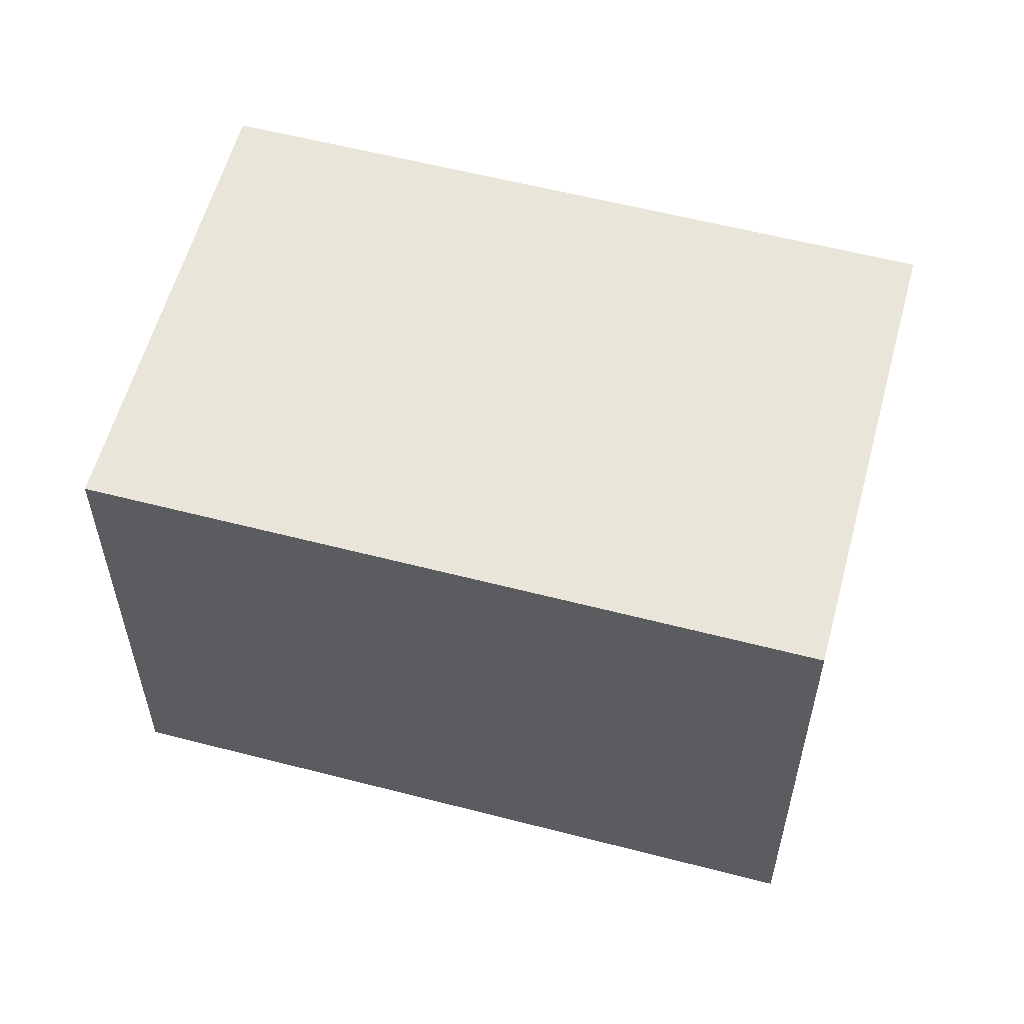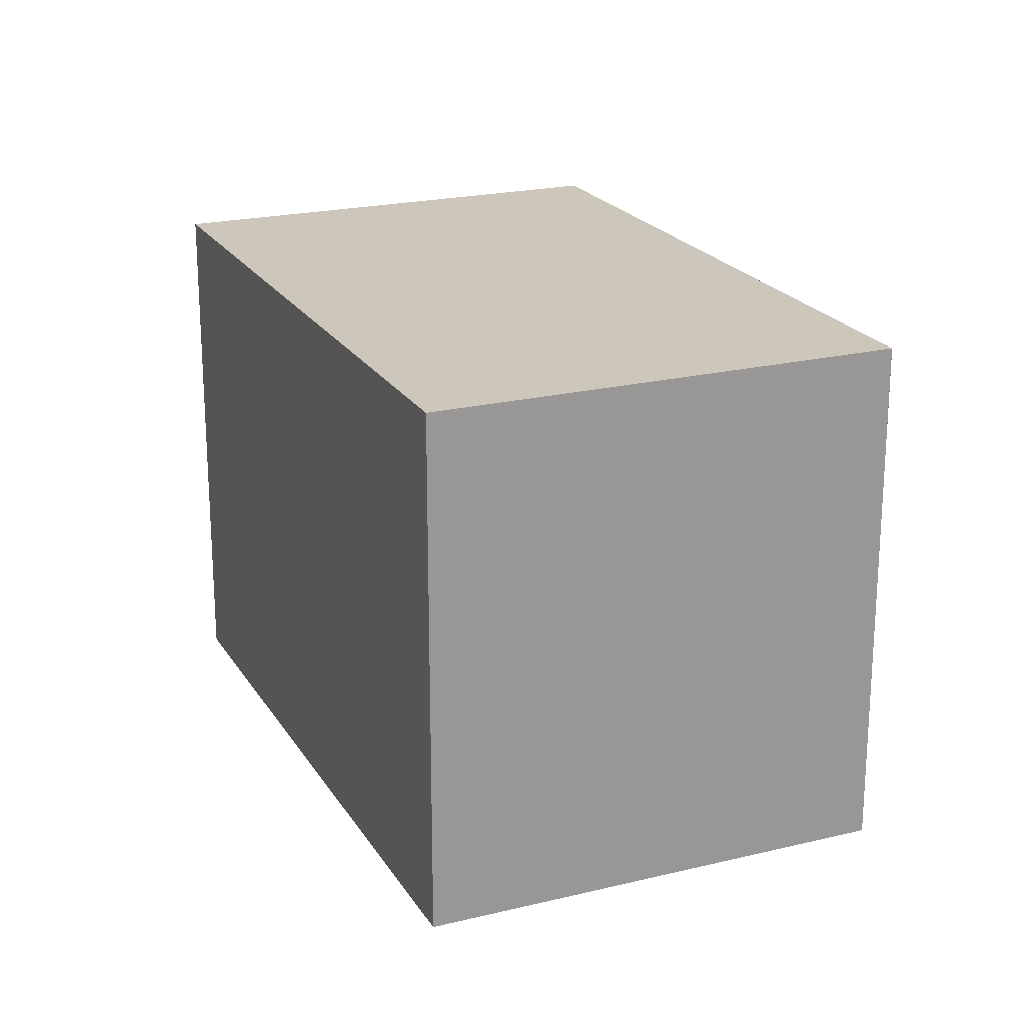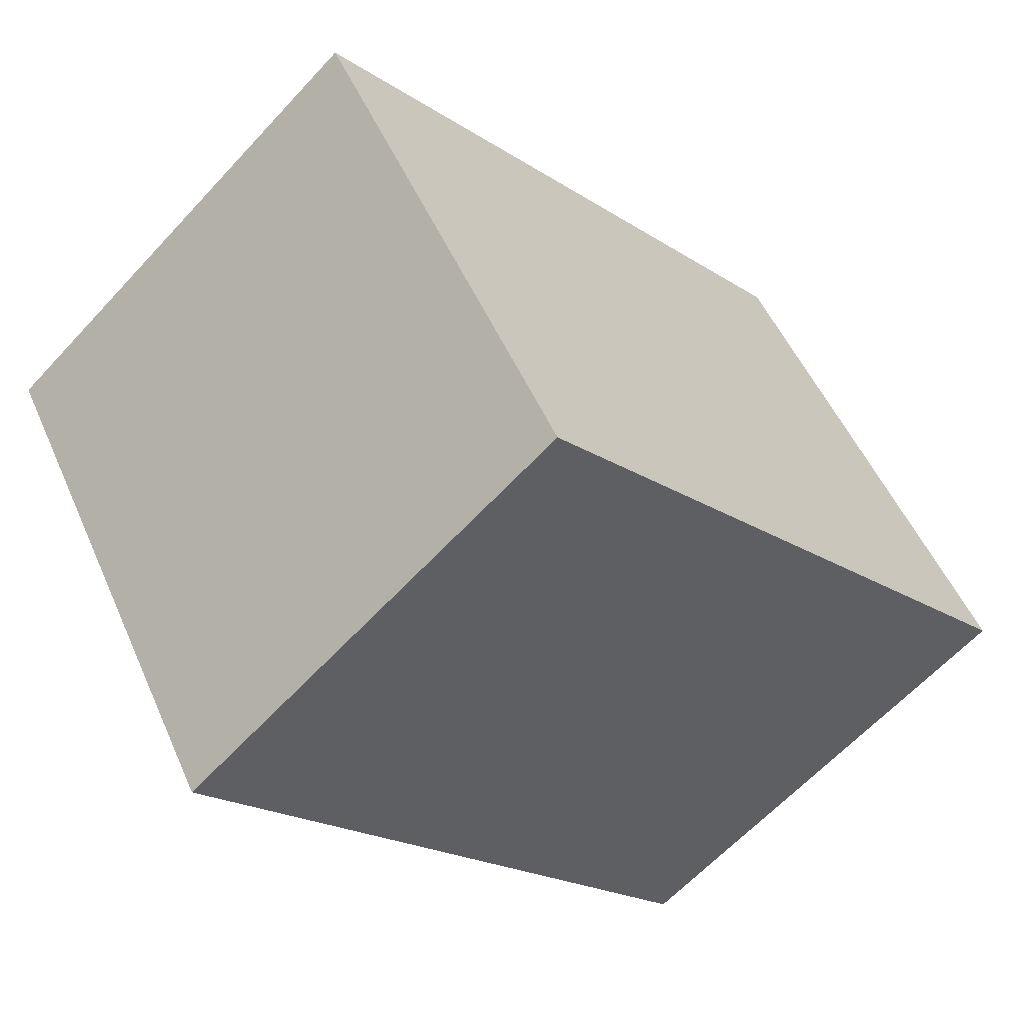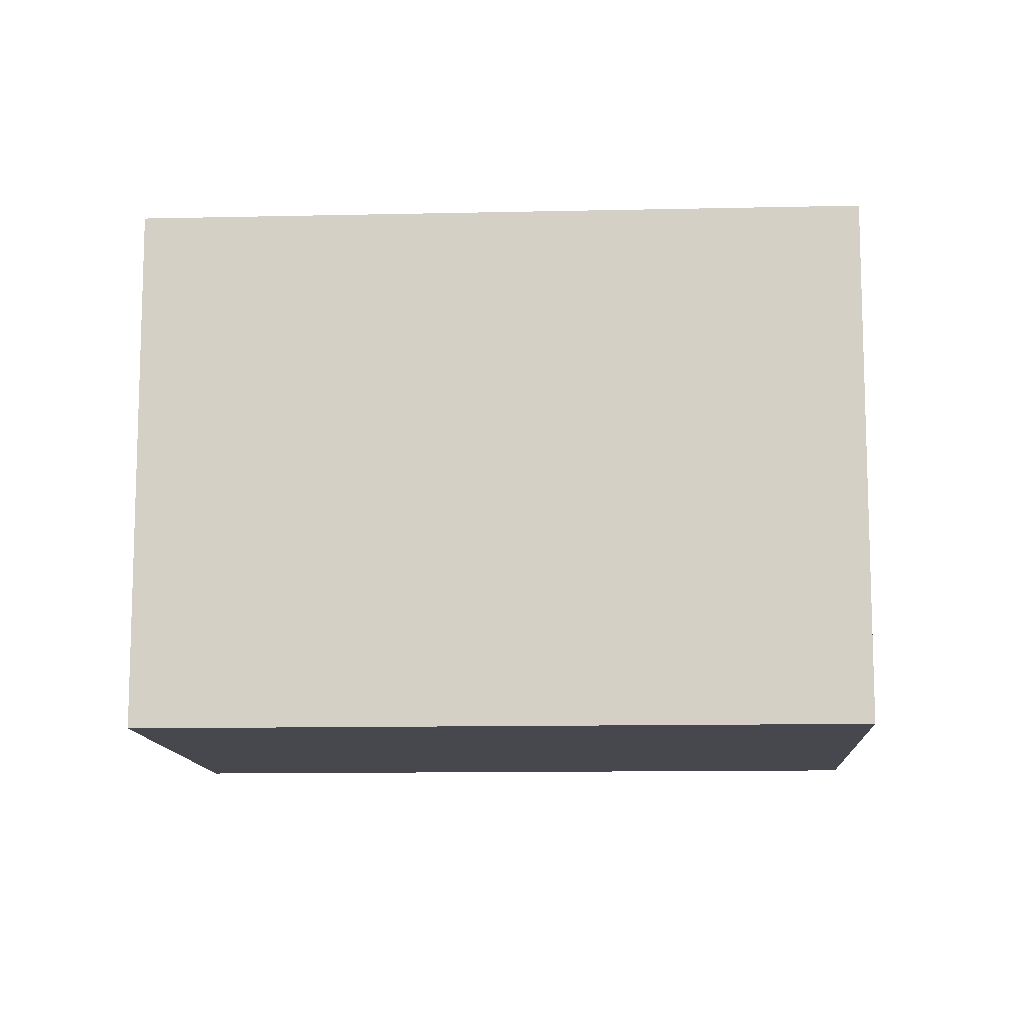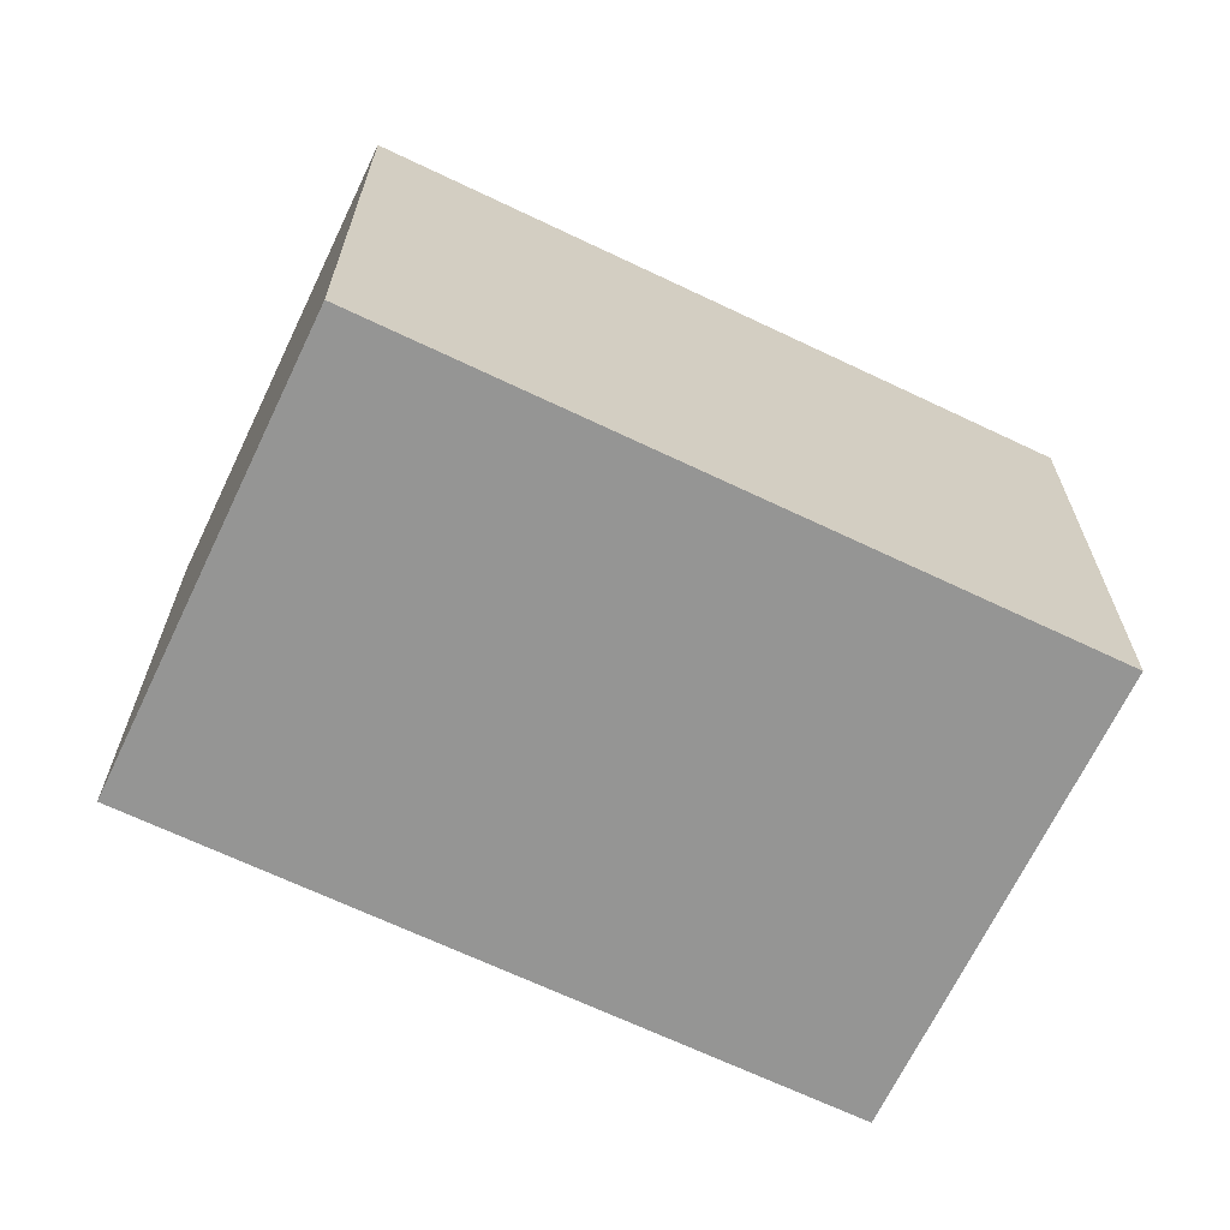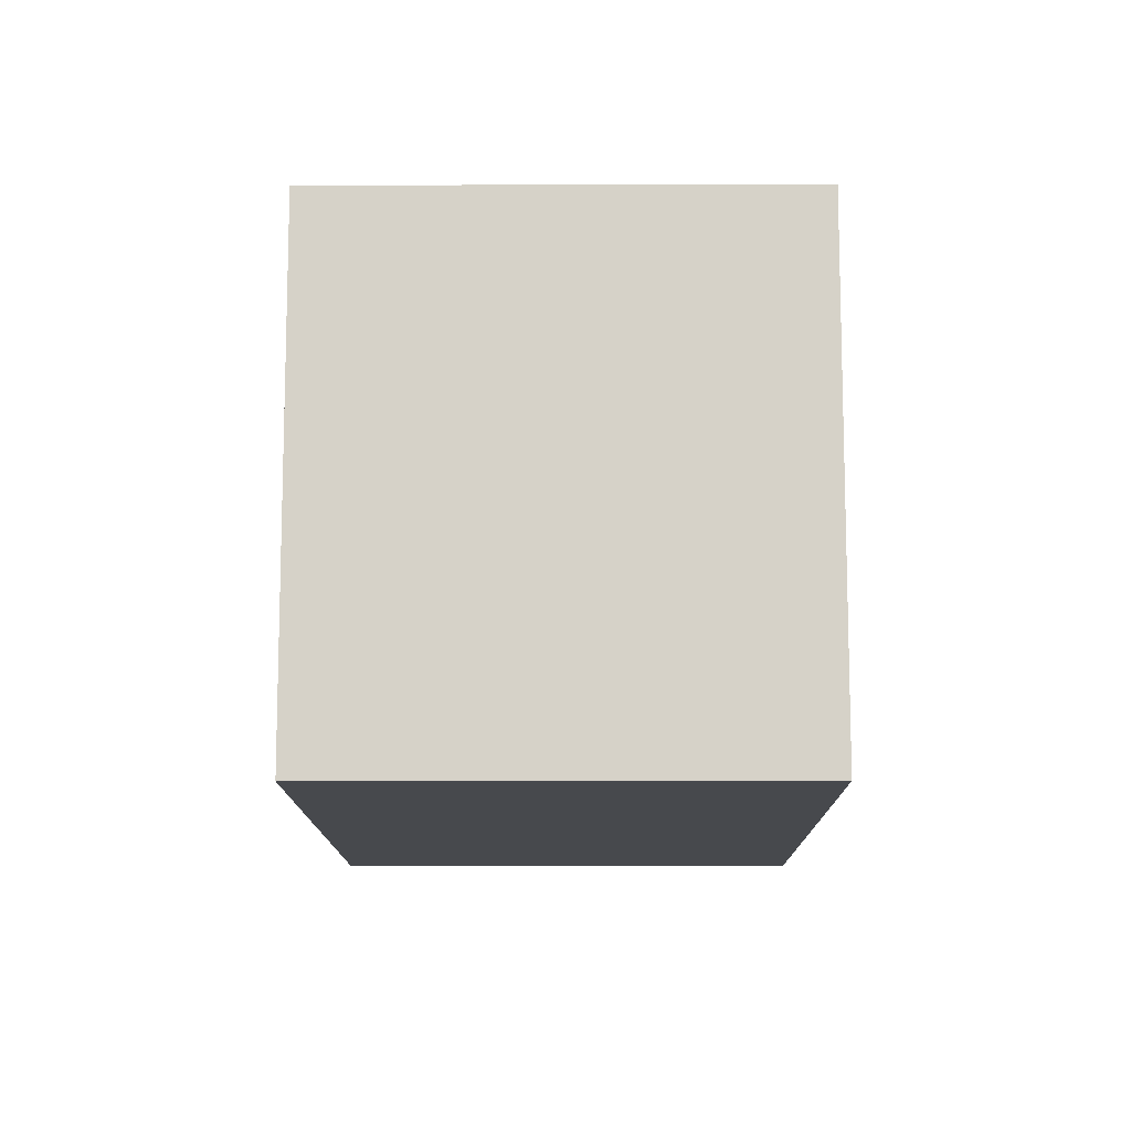
<metadata>
{"format":"obj","ext":"obj","renderer":"f3d","projection":"perspective","resolution":1024,"background":"white","views":[{"elev":58.0,"azim":62.3,"up":"+Y"},{"elev":21.4,"azim":-66.1,"up":"+Y"},{"elev":51.0,"azim":-23.1,"up":"+Z"},{"elev":-11.7,"azim":-129.6,"up":"+Y"},{"elev":-67.4,"azim":21.7,"up":"+Y"},{"elev":-12.2,"azim":137.5,"up":"+Y"}]}
</metadata>
<code>
v  0 1.64 1.004e-16
v  2.647 1.64 -0.653
v  1.546 1.64 -1.672
v  1.102 1.64 1.019
v  1.546 1.024e-16 -1.672
v  0 0 0
v  1.102 -6.24e-17 1.019
v  2.647 3.998e-17 -0.653
g defaultobject
f 1 2 3
f 2 1 4
f 5 1 3
f 1 5 6
f 6 4 1
f 4 6 7
f 7 2 4
f 2 7 8
f 8 3 2
f 3 8 5
f 8 6 5
f 6 8 7

</code>
